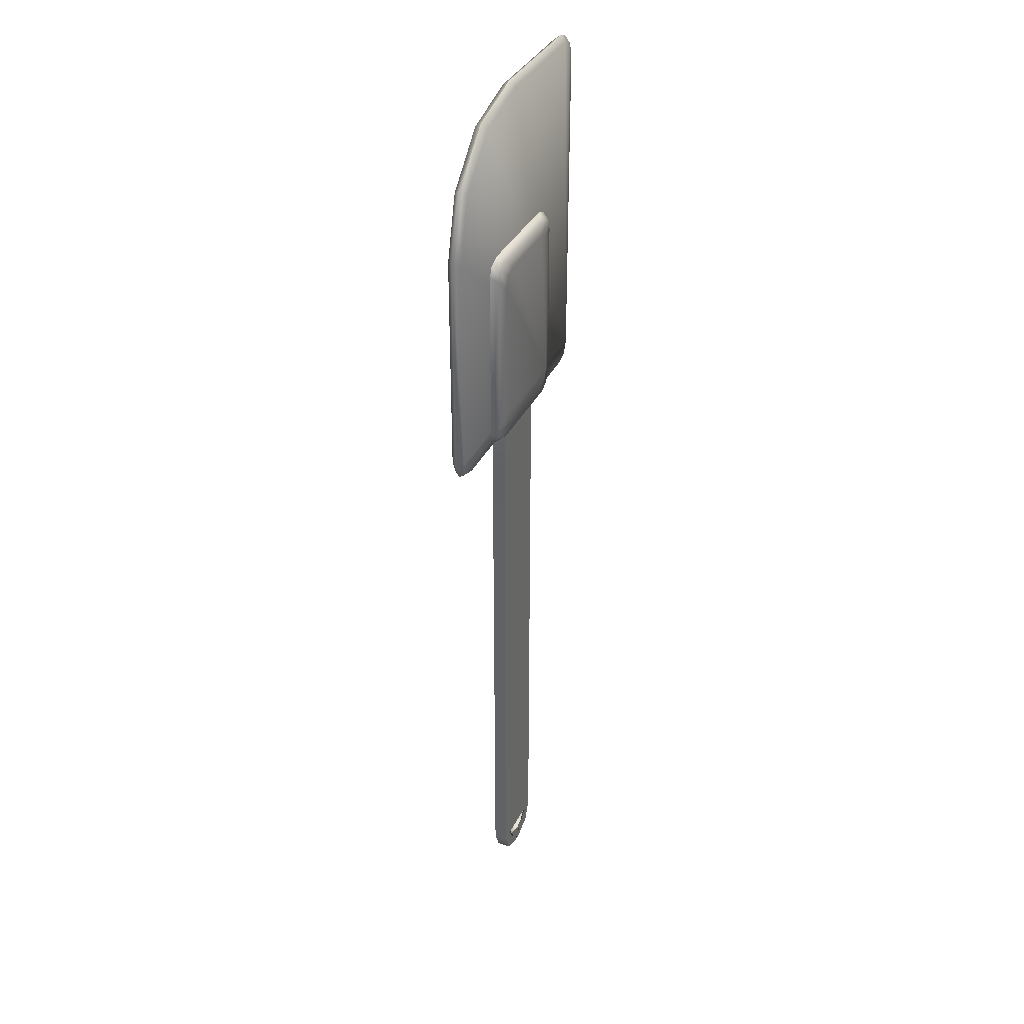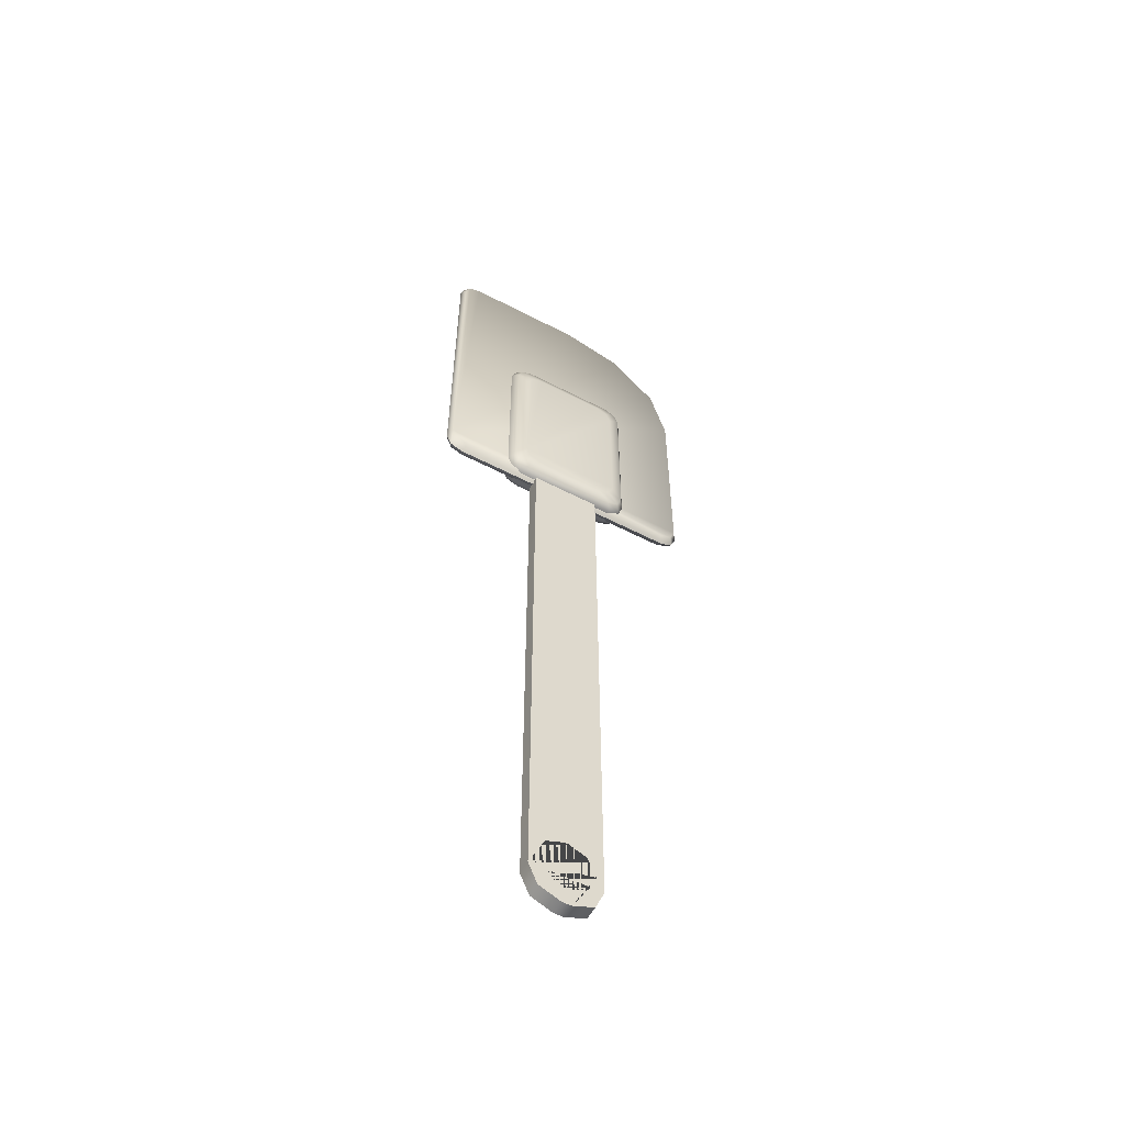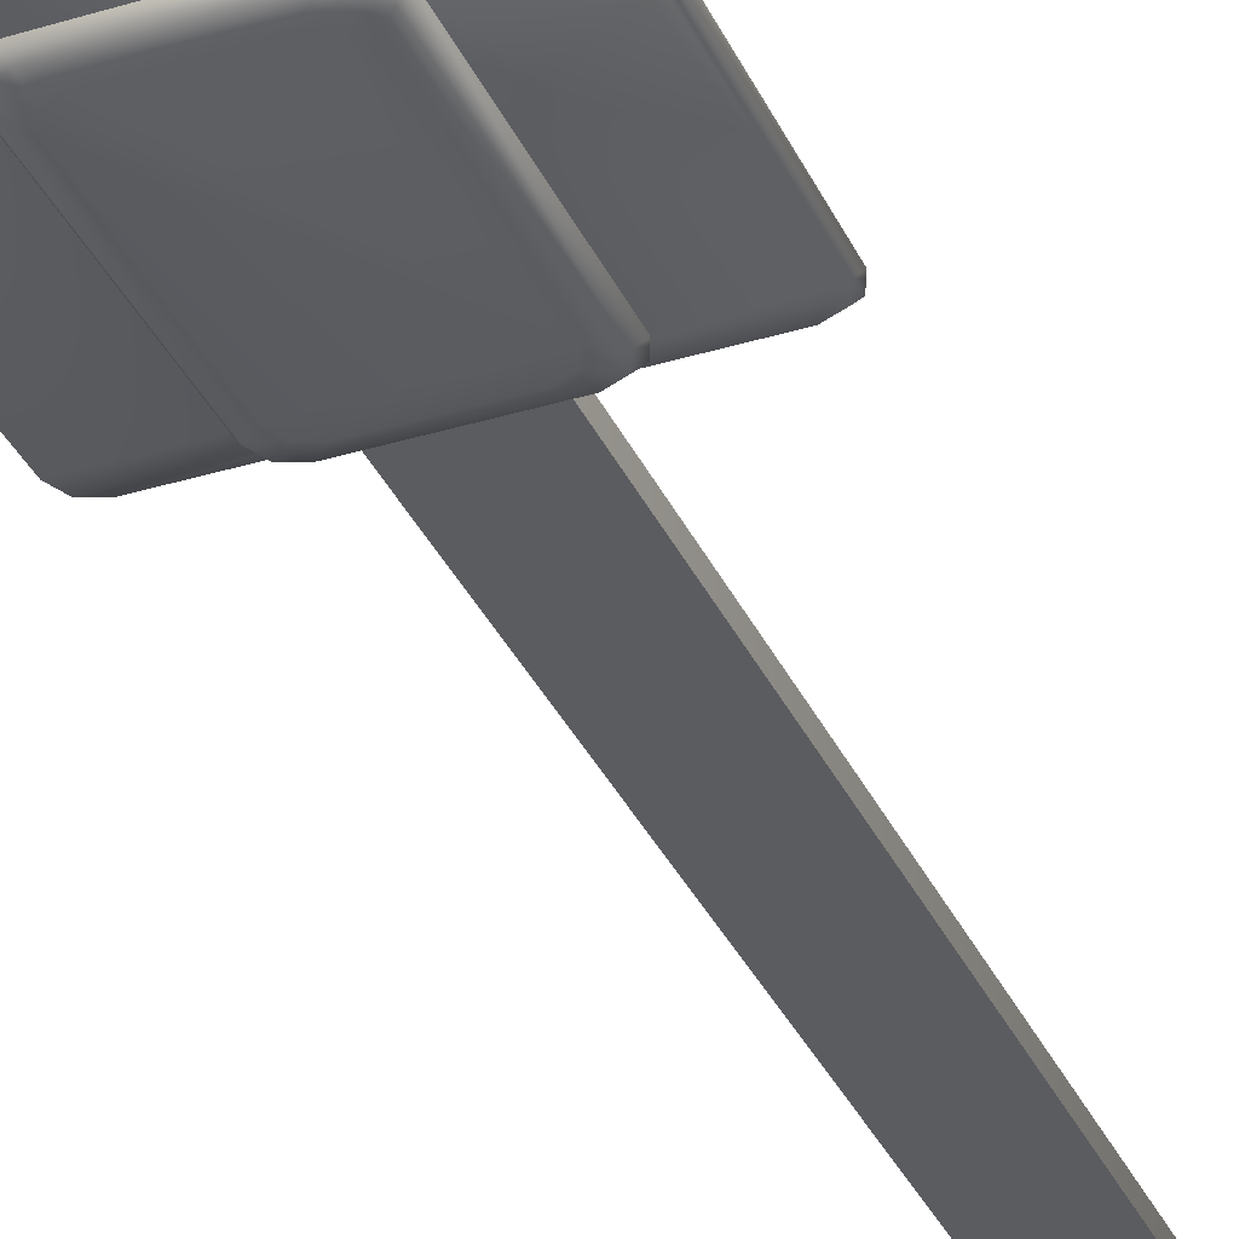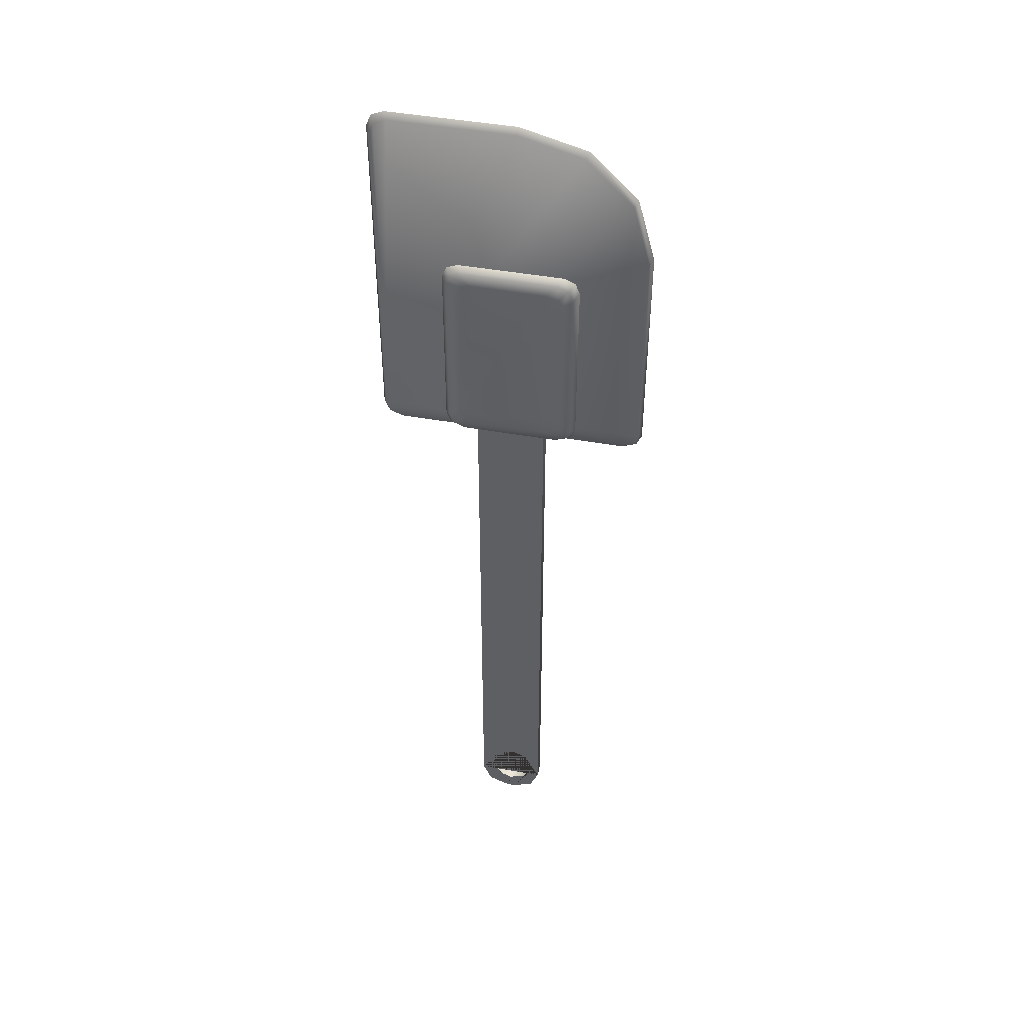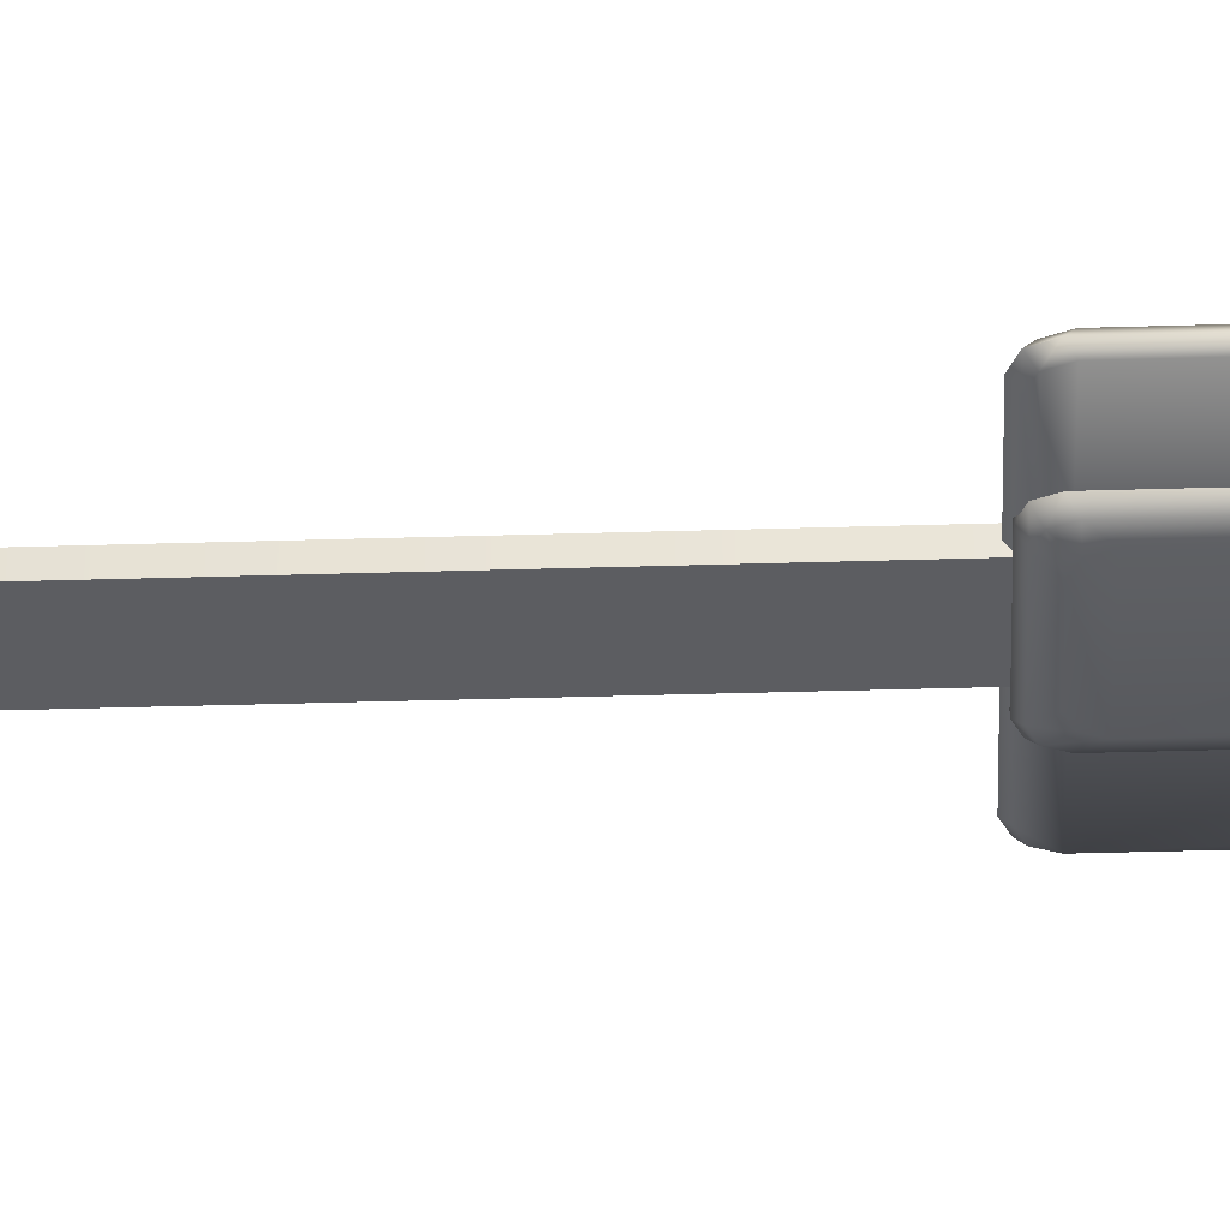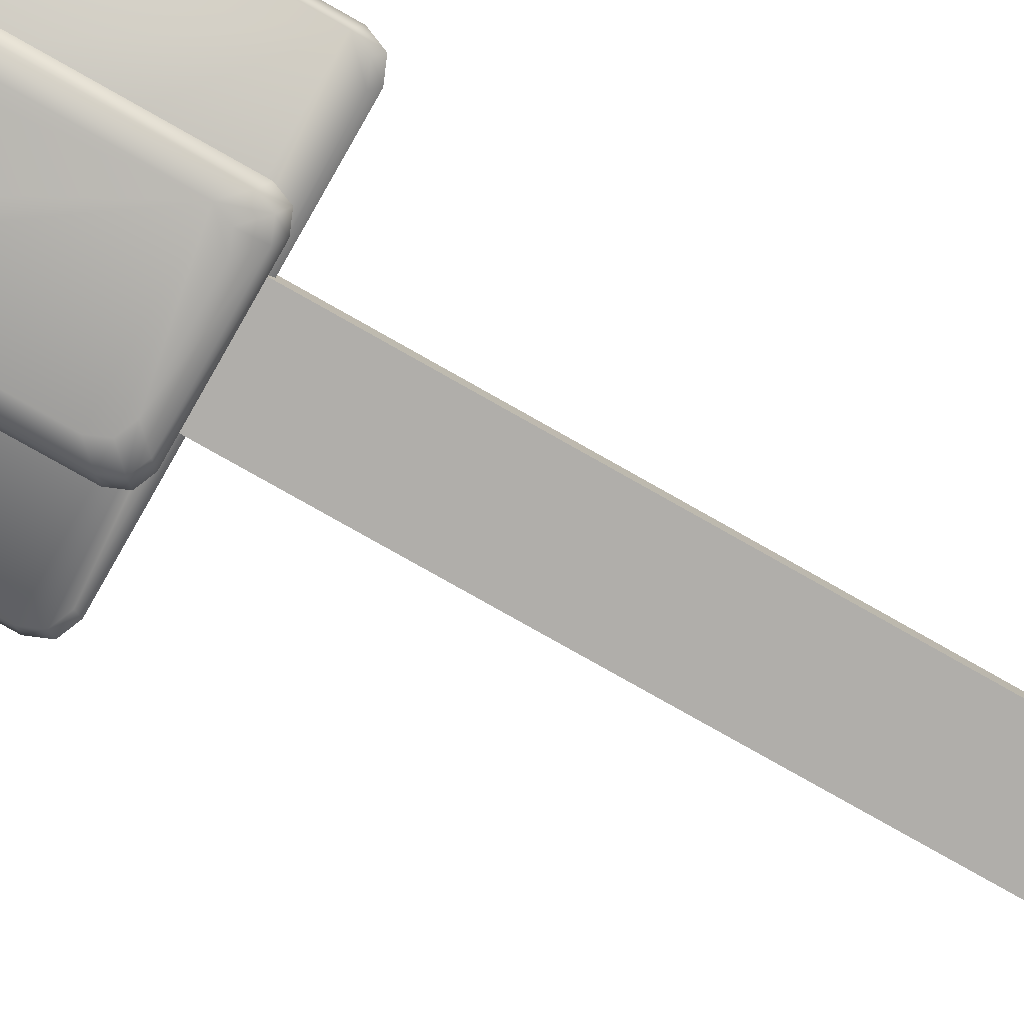
<metadata>
{"format":"obj","ext":"obj","renderer":"f3d","projection":"perspective","resolution":1024,"background":"white","views":[{"elev":35.6,"azim":113.7,"up":"+Y"},{"elev":-56.8,"azim":-28.5,"up":"+Y"},{"elev":-34.6,"azim":-157.8,"up":"+Z"},{"elev":46.1,"azim":11.6,"up":"+Y"},{"elev":-36.4,"azim":92.3,"up":"+Z"},{"elev":-77.8,"azim":-119.6,"up":"+Z"}]}
</metadata>
<code>
o cutensils_rubber_spatula_w/hole_yellow_Cube.120
v -0.2412 3.014 0.04725
v 0.2412 3.014 0.04725
v 0.916 4.606 0.04391
v 0.04274 5.48 0.04391
v 0.799 5.043 0.04391
v 0.4794 5.363 0.04391
v -0.916 3.071 0.04391
v -0.7992 2.955 0.04391
v -0.8818 2.989 0.04391
v 0.7992 2.955 0.04391
v 0.916 3.071 0.04391
v 0.8818 2.989 0.04391
v -0.7992 5.48 0.04391
v -0.916 5.363 0.04391
v -0.8818 5.446 0.04391
v -0.356 3.166 0.1156
v -0.2445 3.055 0.1156
v -0.3234 3.087 0.1156
v -0.469 3.051 0.04963
v -0.3595 2.942 0.04963
v -0.4369 2.974 0.04963
v -0.4359 3.085 0.09627
v -0.3254 2.975 0.09627
v -0.4035 3.007 0.09627
v 0.2445 3.055 0.1156
v 0.356 3.166 0.1156
v 0.3234 3.087 0.1156
v 0.3595 2.942 0.04963
v 0.469 3.051 0.04963
v 0.4369 2.974 0.04963
v 0.3254 2.975 0.09627
v 0.4359 3.085 0.09627
v 0.4035 3.007 0.09627
v -0.2445 4.29 0.1156
v -0.356 4.179 0.1156
v -0.3234 4.257 0.1156
v -0.3595 4.403 0.04963
v -0.469 4.294 0.04963
v -0.4369 4.371 0.04963
v -0.4359 4.26 0.09627
v -0.3254 4.37 0.09627
v -0.4035 4.338 0.09627
v 0.356 4.179 0.1156
v 0.2445 4.29 0.1156
v 0.3234 4.257 0.1156
v 0.469 4.294 0.04963
v 0.3595 4.403 0.04963
v 0.4369 4.371 0.04963
v 0.3254 4.37 0.09627
v 0.4359 4.26 0.09627
v 0.4035 4.338 0.09627
v -0.2412 3.014 -0
v 0.2412 3.014 -0
v 0.04469 5.515 -1e-06
v 0.4934 5.394 -1e-06
v 0.8219 5.066 -1e-06
v 0.9422 4.617 -1e-06
v -0.9406 3.04 -0
v -0.9055 2.955 -0
v -0.8206 2.92 -0
v 0.9422 3.04 -0
v 0.907 2.955 -0
v 0.8221 2.92 -0
v -0.8206 5.515 -1e-06
v -0.9055 5.48 -1e-06
v -0.9406 5.395 -1e-06
v -0.3596 2.942 -0
v -0.437 2.974 -0
v -0.469 3.051 -0
v -0.3596 4.403 -1e-06
v -0.437 4.371 -1e-06
v -0.469 4.294 -1e-06
v 0.469 3.051 -0
v 0.437 2.974 -0
v 0.3596 2.942 -0
v 0.3596 4.403 -1e-06
v 0.437 4.371 -1e-06
v 0.469 4.294 -1e-06
v -0.2412 -1.173 0.04725
v -0.03068 -1.383 0.04725
v -0.1796 -1.322 0.04725
v 0.03068 -1.383 0.04725
v 0.2412 -1.173 0.04725
v 0.1796 -1.322 0.04725
v -0.03068 -1.383 0
v -0.2412 -1.173 0
v -0.1796 -1.322 0
v 0.2412 -1.173 0
v 0.03068 -1.383 0
v 0.1796 -1.322 0
v -0.2412 3.014 -0.04725
v 0.2412 3.014 -0.04725
v 0.916 4.606 -0.04391
v 0.04274 5.48 -0.04391
v 0.799 5.043 -0.04391
v 0.4794 5.363 -0.04391
v -0.916 3.071 -0.04391
v -0.7992 2.955 -0.04391
v -0.8818 2.989 -0.04391
v 0.7992 2.955 -0.04391
v 0.916 3.071 -0.04391
v 0.8818 2.989 -0.04391
v -0.7992 5.48 -0.04391
v -0.916 5.363 -0.04391
v -0.8818 5.446 -0.04391
v -0.356 3.166 -0.1156
v -0.2445 3.055 -0.1156
v -0.3234 3.087 -0.1156
v -0.469 3.051 -0.04963
v -0.3595 2.942 -0.04963
v -0.4369 2.974 -0.04963
v -0.4359 3.085 -0.09627
v -0.3254 2.975 -0.09627
v -0.4035 3.007 -0.09627
v 0.2445 3.055 -0.1156
v 0.356 3.166 -0.1156
v 0.3234 3.087 -0.1156
v 0.3595 2.942 -0.04963
v 0.469 3.051 -0.04963
v 0.4369 2.974 -0.04963
v 0.3254 2.975 -0.09627
v 0.4359 3.085 -0.09627
v 0.4035 3.007 -0.09627
v -0.2445 4.29 -0.1156
v -0.356 4.179 -0.1156
v -0.3234 4.257 -0.1156
v -0.3595 4.403 -0.04963
v -0.469 4.294 -0.04963
v -0.4369 4.371 -0.04963
v -0.4359 4.26 -0.09627
v -0.3254 4.37 -0.09627
v -0.4035 4.338 -0.09627
v 0.356 4.179 -0.1156
v 0.2445 4.29 -0.1156
v 0.3234 4.257 -0.1156
v 0.469 4.294 -0.04963
v 0.3595 4.403 -0.04963
v 0.4369 4.371 -0.04963
v 0.3254 4.37 -0.09627
v 0.4359 4.26 -0.09627
v 0.4035 4.338 -0.09627
v -0.2412 -1.173 -0.04725
v -0.03068 -1.383 -0.04725
v -0.1796 -1.322 -0.04725
v 0.03068 -1.383 -0.04725
v 0.2412 -1.173 -0.04725
v 0.1796 -1.322 -0.04725
v 0 -0.8841 0.04725
v 0 -0.8841 -0.04725
v 0.1351 -0.9401 0.04725
v 0.1351 -0.9401 -0.04725
v -0.1351 -0.9401 0.04725
v -0.1351 -0.9401 -0.04725
v 0.1351 -1.21 -0.04725
v 0.1351 -1.21 0.04725
v 0.191 -1.075 0.04725
v 0.191 -1.075 -0.04725
v -0.191 -1.075 0.04725
v -0.191 -1.075 -0.04725
v -0.1351 -1.21 -0.04725
v -0.1351 -1.21 0.04725
v -0 -1.266 -0.04725
v -0 -1.266 0.04725
f 85 89 82 80
f 88 53 2 83
f 53 52 1 2
f 22 40 38 19
f 25 17 23 31
f 76 70 37 47
f 69 19 38 72
f 7 9 8 10 12 11 3 5 6 4 13 15 14
f 54 64 13 4
f 63 10 8 60
f 54 4 6 55
f 55 6 5 56
f 56 5 3 57
f 61 11 12 62
f 62 12 10 63
f 58 7 14 66
f 16 35 40 22
f 43 26 32 50
f 47 37 41 49
f 50 32 29 46
f 49 41 34 44
f 16 18 17 25 27 26 43 45 44 34 36 35
f 31 23 20 28
f 75 28 20 67
f 32 26 27 33
f 33 27 25 31
f 16 22 24 18
f 18 24 23 17
f 29 32 33 30
f 30 33 31 28
f 22 19 21 24
f 24 21 20 23
f 50 46 48 51
f 51 48 47 49
f 38 40 42 39
f 39 42 41 37
f 43 50 51 45
f 45 51 49 44
f 40 35 36 42
f 42 36 34 41
f 67 20 21 68
f 68 21 19 69
f 73 29 30 74
f 74 30 28 75
f 76 47 48 77
f 77 48 46 78
f 29 73 78 46
f 39 71 72 38
f 37 70 71 39
f 15 65 66 14
f 13 64 65 15
f 9 59 60 8
f 7 58 59 9
f 11 61 57 3
f 82 84 83 156 155 163 161 158 79 81 80
f 85 80 81 87
f 87 81 79 86
f 82 89 90 84
f 84 90 88 83
f 79 1 52 86
f 85 143 145 89
f 88 146 92 53
f 53 92 91 52
f 112 109 128 130
f 115 121 113 107
f 76 137 127 70
f 69 72 128 109
f 97 104 105 103 94 96 95 93 101 102 100 98 99
f 54 94 103 64
f 63 60 98 100
f 54 55 96 94
f 55 56 95 96
f 56 57 93 95
f 61 62 102 101
f 62 63 100 102
f 58 66 104 97
f 106 112 130 125
f 133 140 122 116
f 137 139 131 127
f 140 136 119 122
f 139 134 124 131
f 106 125 126 124 134 135 133 116 117 115 107 108
f 121 118 110 113
f 75 67 110 118
f 122 123 117 116
f 123 121 115 117
f 106 108 114 112
f 108 107 113 114
f 119 120 123 122
f 120 118 121 123
f 112 114 111 109
f 114 113 110 111
f 140 141 138 136
f 141 139 137 138
f 128 129 132 130
f 129 127 131 132
f 133 135 141 140
f 135 134 139 141
f 130 132 126 125
f 132 131 124 126
f 67 68 111 110
f 68 69 109 111
f 73 74 120 119
f 74 75 118 120
f 76 77 138 137
f 77 78 136 138
f 119 136 78 73
f 129 128 72 71
f 127 129 71 70
f 105 104 66 65
f 103 105 65 64
f 99 98 60 59
f 97 99 59 58
f 101 93 57 61
f 145 143 144 142 159 160 162 154 157 146 147
f 85 87 144 143
f 87 86 142 144
f 145 147 90 89
f 147 146 88 90
f 142 86 52 91
f 153 152 158 159
f 79 158 152 148 150 156 83 2 1
f 157 156 150 151
f 159 158 161 160
f 146 157 151 149 153 159 142 91 92
f 154 155 156 157
f 162 163 155 154
f 149 148 152 153
f 151 150 148 149
f 160 161 163 162

</code>
